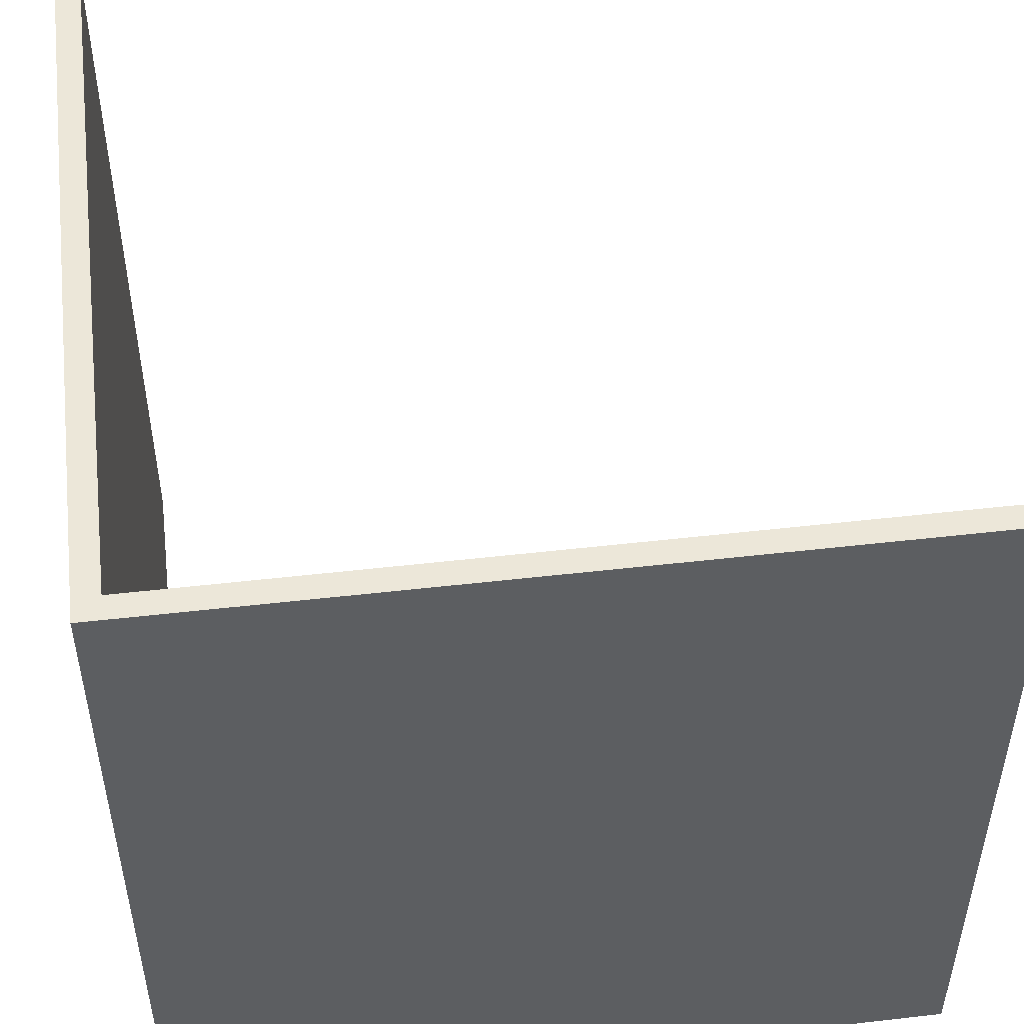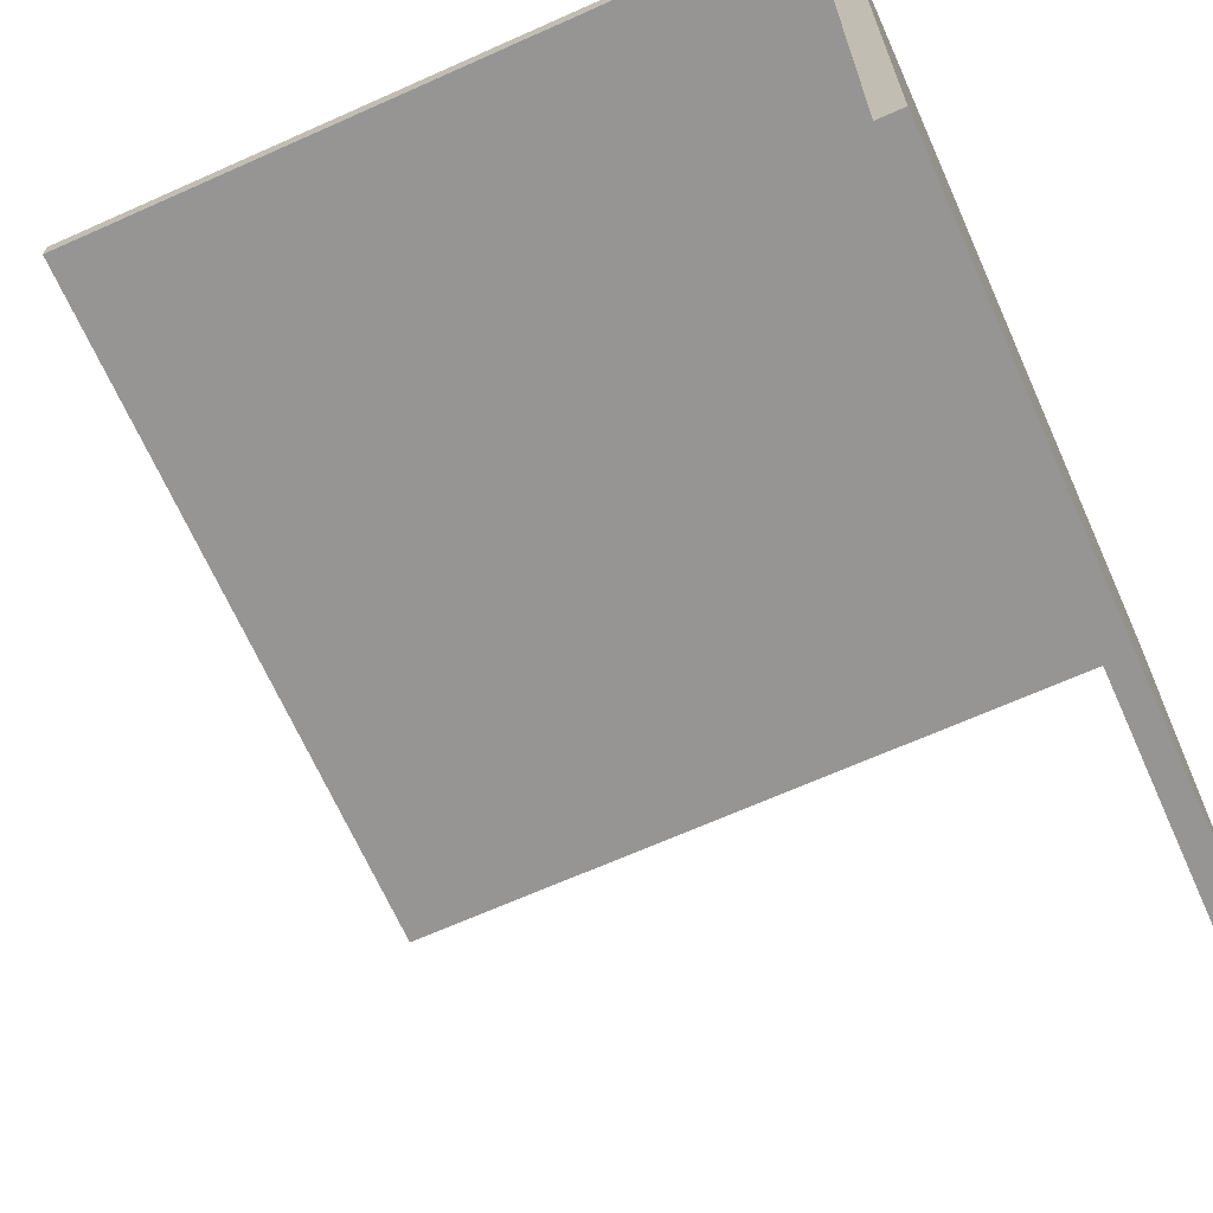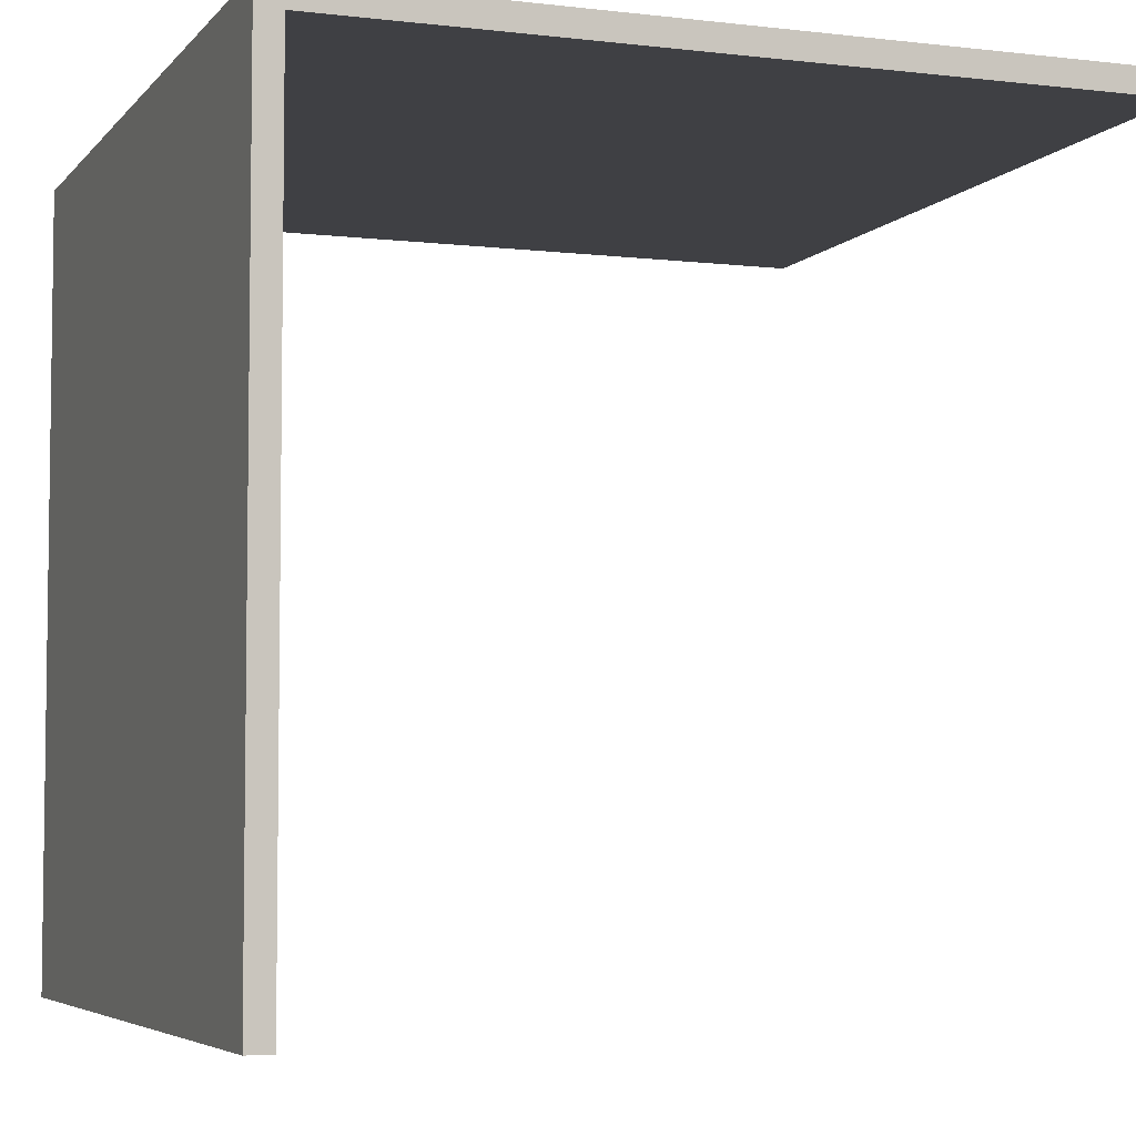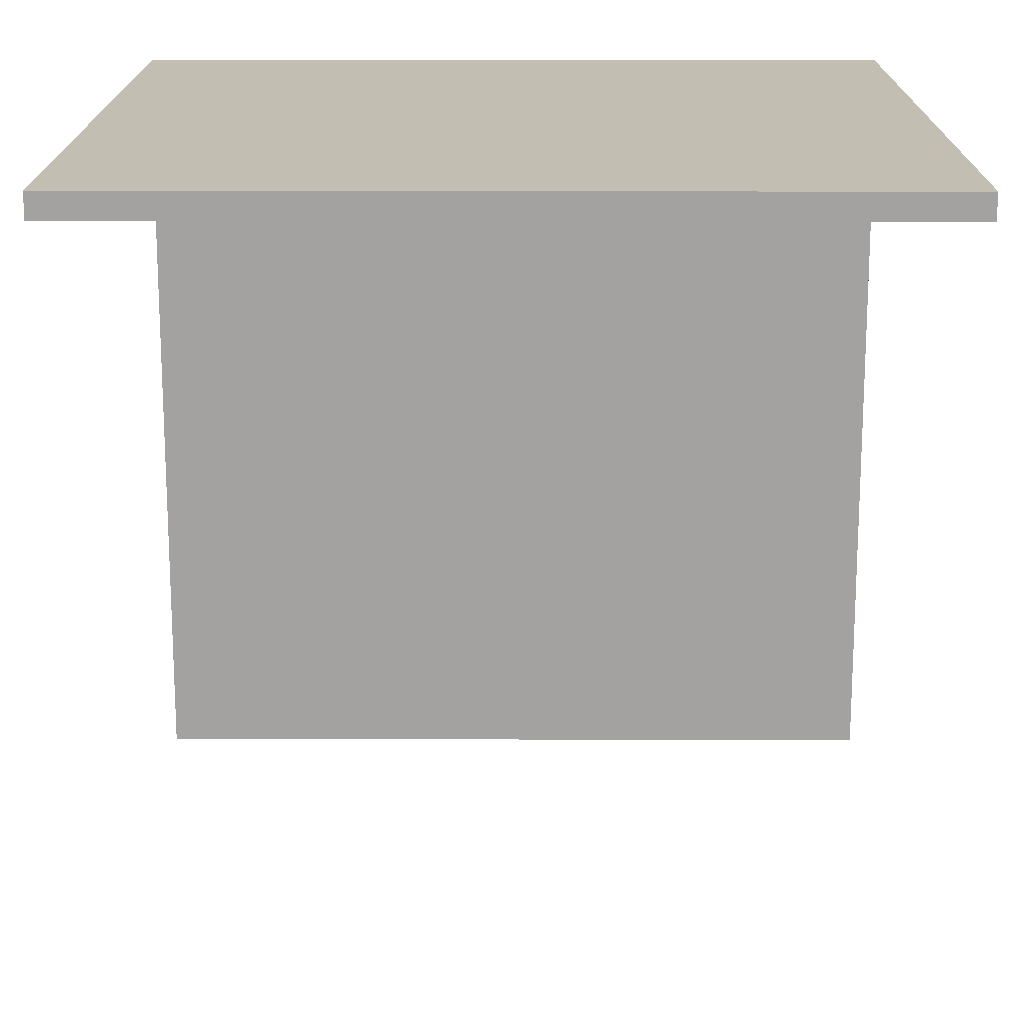
<metadata>
{"format":"obj","ext":"obj","renderer":"f3d","projection":"perspective","resolution":1024,"background":"white","views":[{"elev":50.2,"azim":-7.2,"up":"+Y"},{"elev":-67.5,"azim":-155.9,"up":"+Z"},{"elev":-5.1,"azim":-20.4,"up":"+Z"},{"elev":17.3,"azim":90.2,"up":"+Z"}]}
</metadata>
<code>
g test-27
v -16 0 16
v -16 0 15
v -16 0 1
v -16 0 -0
v -16 0 -16
v -16 1 15
v -16 1 14
v -16 1 13
v -16 1 1
v -16 1 -0
v -16 1 -1
v -16 1 -2
v -16 1 -3
v -16 1 -4
v -16 2 14
v -16 2 13
v -16 2 -1
v -16 2 -2
v -16 2 -4
v -16 2 -5
v -16 3 14
v -16 3 13
v -16 3 12
v -16 3 -3
v -16 3 -5
v -16 4 14
v -16 4 13
v -16 4 12
v -16 4 10
v -16 5 13
v -16 5 12
v -16 6 15
v -16 6 14
v -16 6 12
v -16 6 11
v -16 6 -9
v -16 6 -10
v -16 7 15
v -16 7 14
v -16 7 -9
v -16 7 -10
v -16 8 15
v -16 8 14
v -16 11 16
v -16 11 15
v -16 11 8
v -16 11 7
v -16 11 -6
v -16 11 -7
v -16 12 8
v -16 12 7
v -16 12 -6
v -16 12 -7
v -16 13 16
v -16 13 15
v -16 13 11
v -16 13 10
v -16 13 9
v -16 14 6
v -16 14 5
v -16 14 -12
v -16 14 -13
v -16 15 16
v -16 15 15
v -16 15 10
v -16 15 9
v -16 15 6
v -16 15 5
v -16 15 -12
v -16 15 -13
v -16 16 16
v -16 16 15
v -16 16 -5
v -16 16 -6
v -16 16 -7
v -16 17 10
v -16 17 9
v -16 17 -2
v -16 17 -3
v -16 17 -5
v -16 17 -6
v -16 17 -7
v -16 18 16
v -16 18 15
v -16 18 -1
v -16 18 -2
v -16 18 -3
v -16 18 -5
v -16 18 -6
v -16 19 -0
v -16 19 -1
v -16 19 -2
v -16 19 -4
v -16 19 -5
v -16 19 -6
v -16 20 11
v -16 20 10
v -16 20 9
v -16 20 8
v -16 20 -0
v -16 20 -1
v -16 20 -3
v -16 20 -4
v -16 20 -5
v -16 21 11
v -16 21 10
v -16 21 9
v -16 21 -0
v -16 21 -1
v -16 21 -3
v -16 21 -4
v -16 22 13
v -16 22 12
v -16 23 13
v -16 23 12
v -16 24 9
v -16 24 8
v -16 24 -12
v -16 24 -13
v -16 25 10
v -16 25 9
v -16 25 8
v -16 25 -12
v -16 25 -13
v -16 26 9
v -16 26 8
v -16 27 16
v -16 27 15
v -16 27 11
v -16 27 10
v -16 28 16
v -16 28 15
v -16 28 12
v -16 28 11
v -16 30 16
v -16 30 15
v -16 31 15
v -16 31 12
v -16 32 16
v -16 32 12
v -16 32 11
v -16 32 -16
v -15 0 15
v -15 0 1
v -15 0 -0
v -15 0 -16
v -15 1 15
v -15 1 14
v -15 1 13
v -15 1 1
v -15 1 -0
v -15 1 -1
v -15 1 -2
v -15 1 -3
v -15 1 -4
v -15 2 14
v -15 2 13
v -15 2 -1
v -15 2 -2
v -15 2 -4
v -15 2 -5
v -15 3 14
v -15 3 13
v -15 3 12
v -15 3 -3
v -15 3 -5
v -15 4 15
v -15 4 14
v -15 4 13
v -15 4 12
v -15 4 10
v -15 5 13
v -15 5 12
v -15 6 15
v -15 6 14
v -15 6 12
v -15 6 11
v -15 6 -9
v -15 6 -10
v -15 7 15
v -15 7 14
v -15 7 -9
v -15 7 -10
v -15 8 15
v -15 8 14
v -15 11 8
v -15 11 7
v -15 11 -6
v -15 11 -7
v -15 12 8
v -15 12 7
v -15 12 -6
v -15 12 -7
v -15 13 11
v -15 13 10
v -15 13 9
v -15 14 6
v -15 14 5
v -15 14 -12
v -15 14 -13
v -15 15 10
v -15 15 9
v -15 15 6
v -15 15 5
v -15 15 -12
v -15 15 -13
v -15 16 -5
v -15 16 -6
v -15 16 -7
v -15 17 10
v -15 17 9
v -15 17 -2
v -15 17 -3
v -15 17 -5
v -15 17 -6
v -15 17 -7
v -15 18 -1
v -15 18 -2
v -15 18 -3
v -15 18 -5
v -15 18 -6
v -15 19 -0
v -15 19 -1
v -15 19 -2
v -15 19 -4
v -15 19 -5
v -15 19 -6
v -15 20 11
v -15 20 10
v -15 20 9
v -15 20 8
v -15 20 -0
v -15 20 -1
v -15 20 -3
v -15 20 -4
v -15 20 -5
v -15 21 11
v -15 21 10
v -15 21 9
v -15 21 -0
v -15 21 -1
v -15 21 -3
v -15 21 -4
v -15 22 13
v -15 22 12
v -15 23 13
v -15 23 12
v -15 24 9
v -15 24 8
v -15 24 -12
v -15 24 -13
v -15 25 10
v -15 25 9
v -15 25 8
v -15 25 -12
v -15 25 -13
v -15 26 9
v -15 26 8
v -15 27 11
v -15 27 10
v -15 28 12
v -15 28 11
v -15 31 15
v -15 31 12
v -15 32 15
v -15 32 12
v -15 32 11
v -15 32 -16
v 16 0 16
v 16 0 15
v 16 32 16
v 16 32 15
v -16 0 16
v -16 11 16
v -16 13 16
v -16 15 16
v -16 16 16
v -16 18 16
v -16 27 16
v -16 28 16
v -16 30 16
v -16 32 16
v -15 4 16
v -15 11 16
v -15 13 16
v -15 15 16
v -15 16 16
v -15 18 16
v -15 27 16
v -15 28 16
v -15 30 16
v -15 31 16
v -14 3 16
v -14 4 16
v -14 30 16
v -14 31 16
v -13 1 16
v -13 2 16
v -13 28 16
v -13 29 16
v -12 2 16
v -12 3 16
v -12 28 16
v -12 29 16
v -10 30 16
v -10 31 16
v -7 31 16
v -7 32 16
v -6 31 16
v -6 32 16
v -3 0 16
v -3 1 16
v -3 4 16
v -3 5 16
v -2 4 16
v -2 5 16
v -1 31 16
v -1 32 16
v 4 0 16
v 4 1 16
v 4 30 16
v 4 31 16
v 5 0 16
v 5 1 16
v 5 30 16
v 5 31 16
v 6 0 16
v 6 1 16
v 7 0 16
v 7 1 16
v 8 0 16
v 8 1 16
v 9 0 16
v 9 1 16
v 16 0 16
v 16 32 16
v -15 0 15
v -15 1 15
v -15 4 15
v -15 6 15
v -15 7 15
v -15 8 15
v -15 31 15
v -15 32 15
v -14 3 15
v -14 4 15
v -14 30 15
v -14 31 15
v -13 1 15
v -13 2 15
v -13 28 15
v -13 29 15
v -12 2 15
v -12 3 15
v -12 28 15
v -12 29 15
v -10 30 15
v -10 31 15
v -7 31 15
v -7 32 15
v -6 31 15
v -6 32 15
v -3 0 15
v -3 1 15
v -3 4 15
v -3 5 15
v -2 4 15
v -2 5 15
v -1 31 15
v -1 32 15
v 4 0 15
v 4 1 15
v 4 30 15
v 4 31 15
v 5 0 15
v 5 1 15
v 5 30 15
v 5 31 15
v 6 0 15
v 6 1 15
v 7 0 15
v 7 1 15
v 8 0 15
v 8 1 15
v 9 0 15
v 9 1 15
v 16 0 15
v 16 32 15
v -16 0 -16
v -16 32 -16
v -15 0 -16
v -15 32 -16
v -16 0 16
v -3 0 16
v 4 0 16
v 5 0 16
v 6 0 16
v 7 0 16
v 8 0 16
v 9 0 16
v 16 0 16
v -16 0 15
v -15 0 15
v -3 0 15
v 4 0 15
v 5 0 15
v 6 0 15
v 7 0 15
v 8 0 15
v 9 0 15
v 16 0 15
v -16 0 1
v -15 0 1
v -16 0 -0
v -15 0 -0
v -16 0 -16
v -15 0 -16
v -16 32 16
v -7 32 16
v -6 32 16
v -1 32 16
v 16 32 16
v -15 32 15
v -7 32 15
v -6 32 15
v -1 32 15
v 16 32 15
v -16 32 12
v -15 32 12
v -16 32 11
v -15 32 11
v -16 32 -16
v -15 32 -16
f 6 2 1
f 6 3 2
f 7 3 6
f 8 3 7
f 9 4 3
f 9 3 8
f 10 5 4
f 10 4 9
f 11 5 10
f 12 5 11
f 13 5 12
f 14 5 13
f 15 8 7
f 15 7 6
f 16 9 8
f 16 8 15
f 16 10 9
f 16 11 10
f 17 12 11
f 17 11 16
f 18 13 12
f 18 12 17
f 19 5 14
f 19 14 13
f 20 5 19
f 21 15 6
f 21 16 15
f 22 18 17
f 22 16 21
f 22 17 16
f 23 18 22
f 24 13 18
f 24 18 23
f 24 19 13
f 24 20 19
f 25 5 20
f 25 20 24
f 26 23 22
f 26 21 6
f 26 22 21
f 27 23 26
f 28 24 23
f 28 23 27
f 28 25 24
f 29 25 28
f 30 27 26
f 30 28 27
f 30 29 28
f 31 29 30
f 32 6 1
f 32 26 6
f 33 31 30
f 33 26 32
f 33 30 26
f 34 29 31
f 34 31 33
f 35 29 34
f 36 25 29
f 36 5 25
f 37 5 36
f 38 35 34
f 38 33 32
f 38 32 1
f 38 34 33
f 39 35 38
f 40 37 36
f 40 36 29
f 41 5 37
f 41 37 40
f 42 39 38
f 42 38 1
f 43 35 39
f 43 39 42
f 44 42 1
f 45 43 42
f 45 42 44
f 46 40 29
f 46 41 40
f 47 41 46
f 48 41 47
f 49 41 48
f 50 46 29
f 50 47 46
f 51 48 47
f 51 47 50
f 52 49 48
f 52 48 51
f 53 41 49
f 53 49 52
f 54 45 44
f 55 43 45
f 55 45 54
f 56 29 35
f 56 43 55
f 56 35 43
f 57 53 52
f 57 29 56
f 57 52 51
f 57 50 29
f 57 51 50
f 58 53 57
f 59 53 58
f 60 53 59
f 61 5 41
f 61 53 60
f 61 41 53
f 62 5 61
f 63 55 54
f 64 56 55
f 64 55 63
f 64 57 56
f 65 58 57
f 65 57 64
f 66 59 58
f 66 58 65
f 67 60 59
f 67 59 66
f 68 61 60
f 68 60 67
f 69 62 61
f 69 61 68
f 70 5 62
f 70 62 69
f 71 65 64
f 71 64 63
f 72 65 71
f 73 69 68
f 73 66 65
f 73 68 67
f 73 70 69
f 73 67 66
f 74 70 73
f 75 70 74
f 76 65 72
f 76 73 65
f 77 73 76
f 78 73 77
f 79 73 78
f 80 74 73
f 80 73 79
f 81 75 74
f 81 74 80
f 82 70 75
f 82 75 81
f 83 72 71
f 84 76 72
f 84 72 83
f 85 78 77
f 86 79 78
f 86 78 85
f 87 80 79
f 87 79 86
f 88 81 80
f 88 80 87
f 88 82 81
f 89 82 88
f 90 85 77
f 91 86 85
f 91 85 90
f 92 87 86
f 92 86 91
f 92 88 87
f 93 88 92
f 94 89 88
f 94 88 93
f 95 82 89
f 95 89 94
f 96 76 84
f 96 84 83
f 97 77 76
f 97 76 96
f 98 90 77
f 98 77 97
f 99 90 98
f 100 91 90
f 100 90 99
f 101 93 92
f 101 91 100
f 101 92 91
f 102 93 101
f 103 94 93
f 103 93 102
f 104 95 94
f 104 94 103
f 105 97 96
f 105 96 83
f 106 99 98
f 106 97 105
f 106 98 97
f 107 99 106
f 108 100 99
f 108 101 100
f 109 102 101
f 109 101 108
f 110 103 102
f 110 102 109
f 111 104 103
f 111 103 110
f 112 105 83
f 112 107 106
f 112 106 105
f 113 107 112
f 114 112 83
f 114 113 112
f 115 107 113
f 115 113 114
f 116 99 107
f 116 107 115
f 116 115 114
f 117 108 99
f 117 99 116
f 117 110 109
f 117 111 110
f 117 109 108
f 118 104 111
f 118 111 117
f 118 70 82
f 118 82 95
f 118 95 104
f 119 5 70
f 119 70 118
f 120 116 114
f 121 117 116
f 121 116 120
f 121 118 117
f 122 118 121
f 123 119 118
f 123 118 122
f 124 5 119
f 124 119 123
f 125 122 121
f 125 121 120
f 126 123 122
f 126 122 125
f 126 124 123
f 127 120 114
f 127 114 83
f 128 120 127
f 129 120 128
f 130 126 125
f 130 120 129
f 130 125 120
f 131 128 127
f 132 129 128
f 132 128 131
f 133 129 132
f 134 130 129
f 134 129 133
f 135 133 132
f 135 132 131
f 136 133 135
f 137 136 135
f 137 133 136
f 138 134 133
f 138 133 137
f 139 137 135
f 139 138 137
f 140 134 138
f 140 138 139
f 141 130 134
f 141 134 140
f 142 124 126
f 142 130 141
f 142 5 124
f 142 126 130
f 143 144 147
f 147 144 148
f 148 144 149
f 144 145 150
f 149 144 150
f 145 146 151
f 150 145 151
f 151 146 152
f 152 146 153
f 153 146 154
f 154 146 155
f 148 149 156
f 147 148 156
f 149 150 157
f 156 149 157
f 150 151 157
f 151 152 157
f 152 153 158
f 157 152 158
f 153 154 159
f 158 153 159
f 155 146 160
f 154 155 160
f 160 146 161
f 147 156 162
f 156 157 162
f 158 159 163
f 162 157 163
f 157 158 163
f 163 159 164
f 159 154 165
f 164 159 165
f 154 160 165
f 160 161 165
f 161 146 166
f 165 161 166
f 147 162 167
f 163 164 168
f 167 162 168
f 162 163 168
f 168 164 169
f 164 165 170
f 169 164 170
f 165 166 170
f 170 166 171
f 168 169 172
f 169 170 172
f 170 171 172
f 172 171 173
f 167 168 174
f 168 172 175
f 174 168 175
f 172 173 175
f 173 171 176
f 175 173 176
f 176 171 177
f 171 166 178
f 166 146 178
f 178 146 179
f 176 177 180
f 174 175 180
f 175 176 180
f 180 177 181
f 178 179 182
f 171 178 182
f 179 146 183
f 182 179 183
f 180 181 184
f 181 177 185
f 184 181 185
f 171 182 186
f 182 183 186
f 186 183 187
f 187 183 188
f 188 183 189
f 171 186 190
f 186 187 190
f 187 188 191
f 190 187 191
f 188 189 192
f 191 188 192
f 189 183 193
f 192 189 193
f 177 171 194
f 185 177 194
f 184 185 194
f 192 193 195
f 194 171 195
f 171 190 195
f 190 191 195
f 191 192 195
f 195 193 196
f 196 193 197
f 197 193 198
f 193 183 199
f 198 193 199
f 183 146 199
f 199 146 200
f 194 195 201
f 195 196 201
f 196 197 202
f 201 196 202
f 197 198 203
f 202 197 203
f 198 199 204
f 203 198 204
f 199 200 205
f 204 199 205
f 200 146 206
f 205 200 206
f 201 202 207
f 204 205 207
f 205 206 207
f 202 203 207
f 203 204 207
f 207 206 208
f 208 206 209
f 194 201 210
f 201 207 210
f 210 207 211
f 211 207 212
f 212 207 213
f 207 208 214
f 213 207 214
f 208 209 215
f 214 208 215
f 209 206 216
f 215 209 216
f 211 212 217
f 212 213 218
f 217 212 218
f 213 214 219
f 218 213 219
f 214 215 220
f 219 214 220
f 215 216 220
f 220 216 221
f 211 217 222
f 217 218 223
f 222 217 223
f 218 219 224
f 223 218 224
f 219 220 224
f 224 220 225
f 220 221 226
f 225 220 226
f 221 216 227
f 226 221 227
f 184 194 228
f 194 210 228
f 210 211 229
f 228 210 229
f 211 222 230
f 229 211 230
f 230 222 231
f 222 223 232
f 231 222 232
f 224 225 233
f 232 223 233
f 223 224 233
f 233 225 234
f 225 226 235
f 234 225 235
f 226 227 236
f 235 226 236
f 228 229 237
f 184 228 237
f 230 231 238
f 237 229 238
f 229 230 238
f 238 231 239
f 231 232 240
f 232 233 240
f 233 234 241
f 240 233 241
f 234 235 242
f 241 234 242
f 235 236 243
f 242 235 243
f 184 237 244
f 238 239 244
f 237 238 244
f 244 239 245
f 184 244 246
f 244 245 246
f 245 239 247
f 246 245 247
f 239 231 248
f 247 239 248
f 246 247 248
f 231 240 249
f 248 231 249
f 240 241 249
f 242 243 249
f 241 242 249
f 227 216 250
f 249 243 250
f 243 236 250
f 216 206 250
f 236 227 250
f 206 146 251
f 250 206 251
f 246 248 252
f 249 250 253
f 252 248 253
f 248 249 253
f 253 250 254
f 250 251 255
f 254 250 255
f 251 146 256
f 255 251 256
f 253 254 257
f 252 253 257
f 254 255 258
f 257 254 258
f 255 256 258
f 246 252 259
f 252 257 260
f 259 252 260
f 257 258 260
f 246 259 261
f 259 260 262
f 261 259 262
f 184 246 263
f 246 261 263
f 261 262 264
f 263 261 264
f 263 264 265
f 264 262 266
f 265 264 266
f 262 260 267
f 266 262 267
f 258 256 268
f 267 260 268
f 256 146 268
f 260 258 268
f 269 270 271
f 271 270 272
f 283 274 273
f 284 275 274
f 284 274 283
f 285 276 275
f 285 275 284
f 286 277 276
f 286 276 285
f 287 278 277
f 287 277 286
f 288 279 278
f 288 278 287
f 289 280 279
f 289 279 288
f 290 281 280
f 290 280 289
f 291 282 281
f 291 281 290
f 292 282 291
f 293 283 273
f 294 290 289
f 294 283 293
f 294 284 283
f 294 292 291
f 294 291 290
f 294 289 288
f 294 288 287
f 294 287 286
f 294 286 285
f 294 285 284
f 295 292 294
f 296 282 292
f 296 292 295
f 297 293 273
f 298 293 297
f 299 295 294
f 299 294 293
f 300 295 299
f 301 293 298
f 301 298 297
f 302 299 293
f 302 293 301
f 303 300 299
f 303 299 302
f 304 295 300
f 304 300 303
f 305 303 302
f 305 295 304
f 305 304 303
f 305 302 301
f 305 296 295
f 306 282 296
f 306 296 305
f 307 306 305
f 307 282 306
f 308 282 307
f 309 307 305
f 309 308 307
f 310 308 309
f 311 297 273
f 312 305 301
f 312 297 311
f 312 301 297
f 312 309 305
f 313 309 312
f 314 309 313
f 315 312 311
f 315 313 312
f 315 314 313
f 316 309 314
f 316 314 315
f 317 310 309
f 317 309 316
f 317 316 315
f 318 310 317
f 319 315 311
f 319 317 315
f 319 318 317
f 320 318 319
f 321 318 320
f 322 318 321
f 323 320 319
f 324 321 320
f 324 320 323
f 325 322 321
f 325 321 324
f 326 318 322
f 326 322 325
f 327 325 324
f 327 324 323
f 327 326 325
f 328 326 327
f 329 328 327
f 330 326 328
f 330 328 329
f 331 330 329
f 332 326 330
f 332 330 331
f 333 332 331
f 334 326 332
f 334 332 333
f 335 334 333
f 336 318 326
f 336 334 335
f 336 326 334
f 337 338 345
f 338 339 345
f 342 343 346
f 345 339 346
f 339 340 346
f 341 342 346
f 340 341 346
f 346 343 347
f 343 344 348
f 347 343 348
f 337 345 349
f 349 345 350
f 346 347 351
f 345 346 351
f 351 347 352
f 350 345 353
f 349 350 353
f 345 351 354
f 353 345 354
f 351 352 355
f 354 351 355
f 352 347 356
f 355 352 356
f 354 355 357
f 356 347 357
f 355 356 357
f 353 354 357
f 347 348 357
f 348 344 358
f 357 348 358
f 357 358 359
f 358 344 359
f 359 344 360
f 357 359 361
f 359 360 361
f 361 360 362
f 337 349 363
f 349 353 364
f 363 349 364
f 353 357 364
f 357 361 364
f 364 361 365
f 365 361 366
f 363 364 367
f 364 365 367
f 365 366 367
f 366 361 368
f 367 366 368
f 361 362 369
f 368 361 369
f 367 368 369
f 369 362 370
f 363 367 371
f 367 369 371
f 369 370 371
f 371 370 372
f 372 370 373
f 373 370 374
f 371 372 375
f 372 373 376
f 375 372 376
f 373 374 377
f 376 373 377
f 374 370 378
f 377 374 378
f 376 377 379
f 375 376 379
f 377 378 379
f 379 378 380
f 379 380 381
f 380 378 382
f 381 380 382
f 381 382 383
f 382 378 384
f 383 382 384
f 383 384 385
f 384 378 386
f 385 384 386
f 385 386 387
f 378 370 388
f 387 386 388
f 386 378 388
f 389 390 391
f 391 390 392
f 402 394 393
f 403 394 402
f 404 395 394
f 404 394 403
f 405 396 395
f 405 395 404
f 406 397 396
f 406 396 405
f 407 398 397
f 407 397 406
f 408 399 398
f 408 398 407
f 409 400 399
f 409 399 408
f 410 401 400
f 410 400 409
f 411 401 410
f 412 403 402
f 413 403 412
f 414 413 412
f 415 413 414
f 416 415 414
f 417 415 416
f 418 419 423
f 419 420 424
f 423 419 424
f 420 421 425
f 424 420 425
f 421 422 426
f 425 421 426
f 426 422 427
f 418 423 428
f 428 423 429
f 428 429 430
f 430 429 431
f 430 431 432
f 432 431 433

</code>
